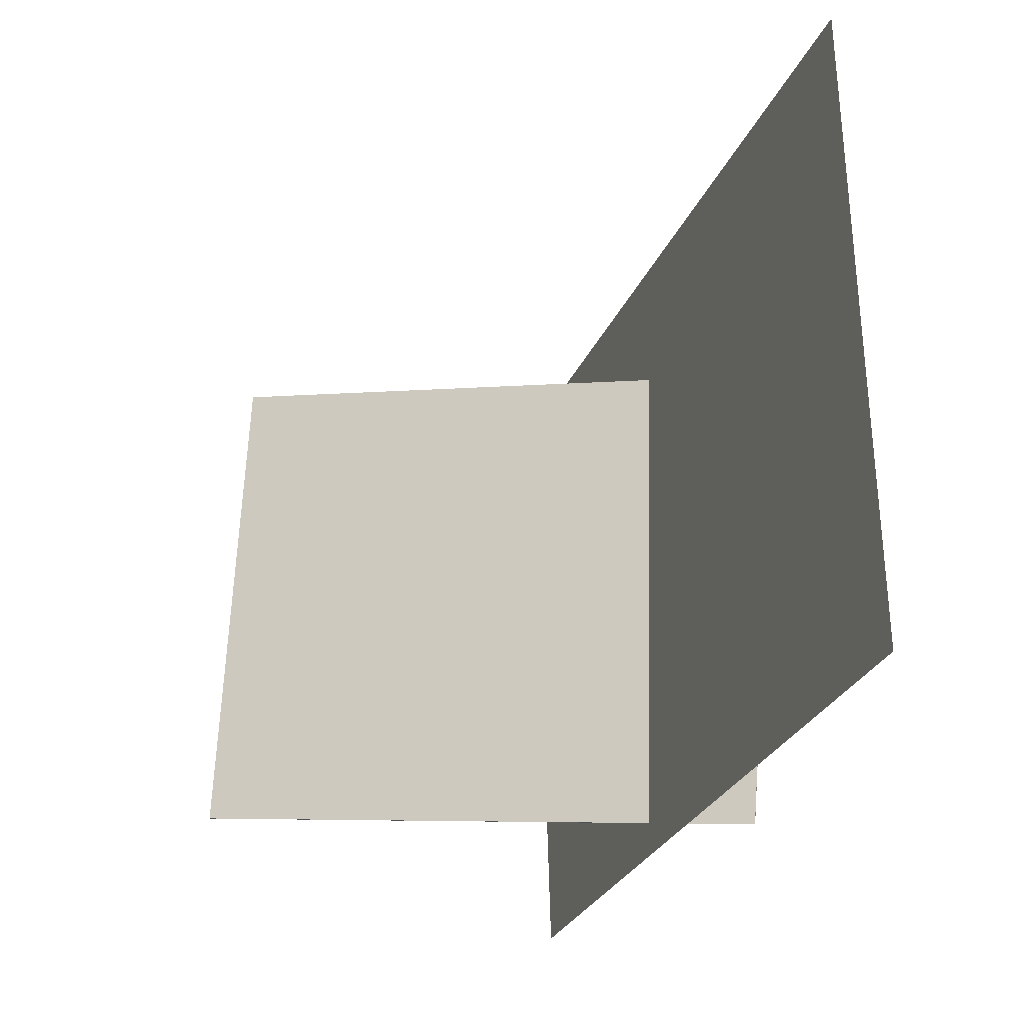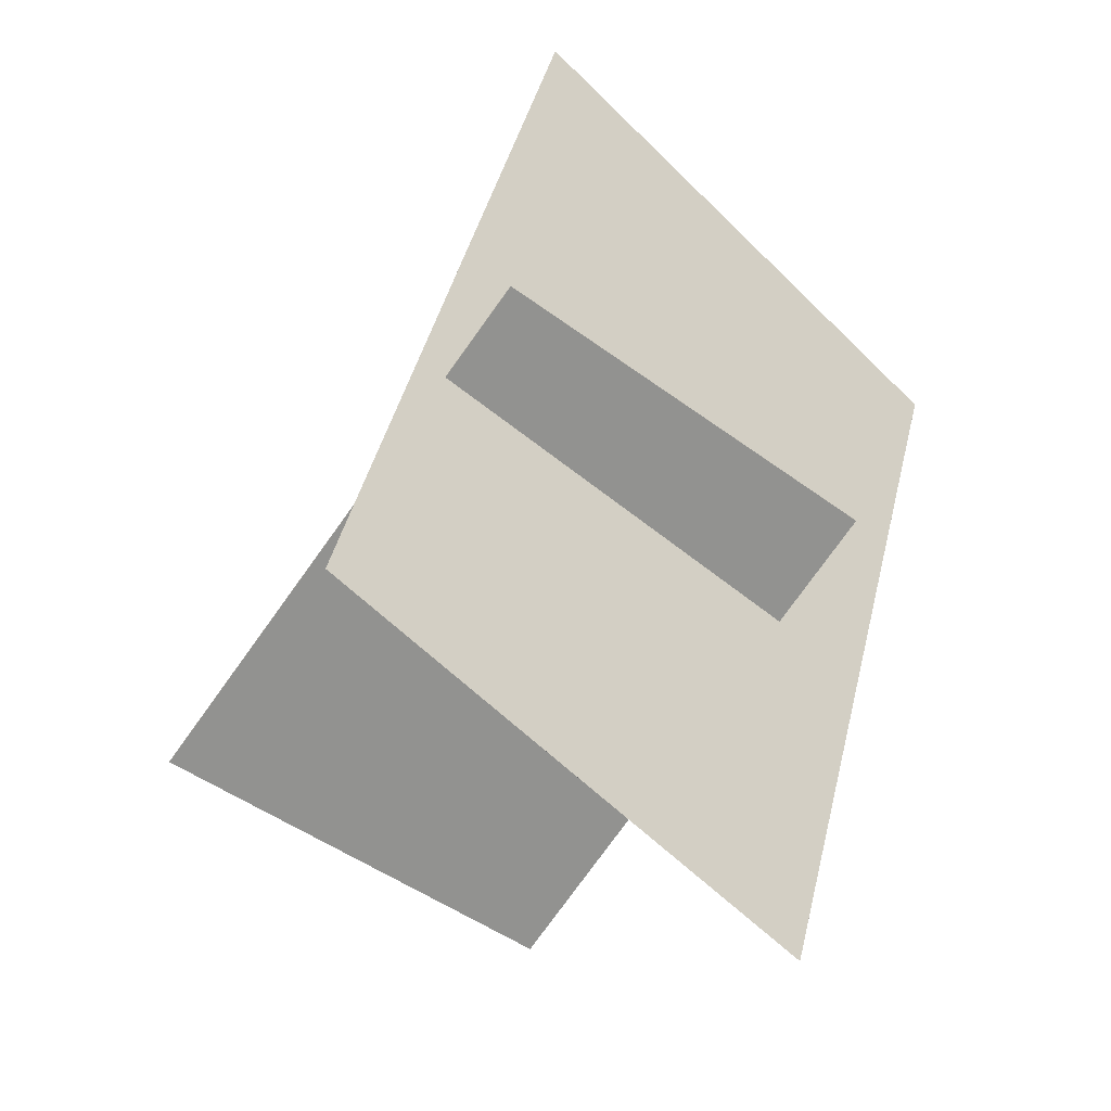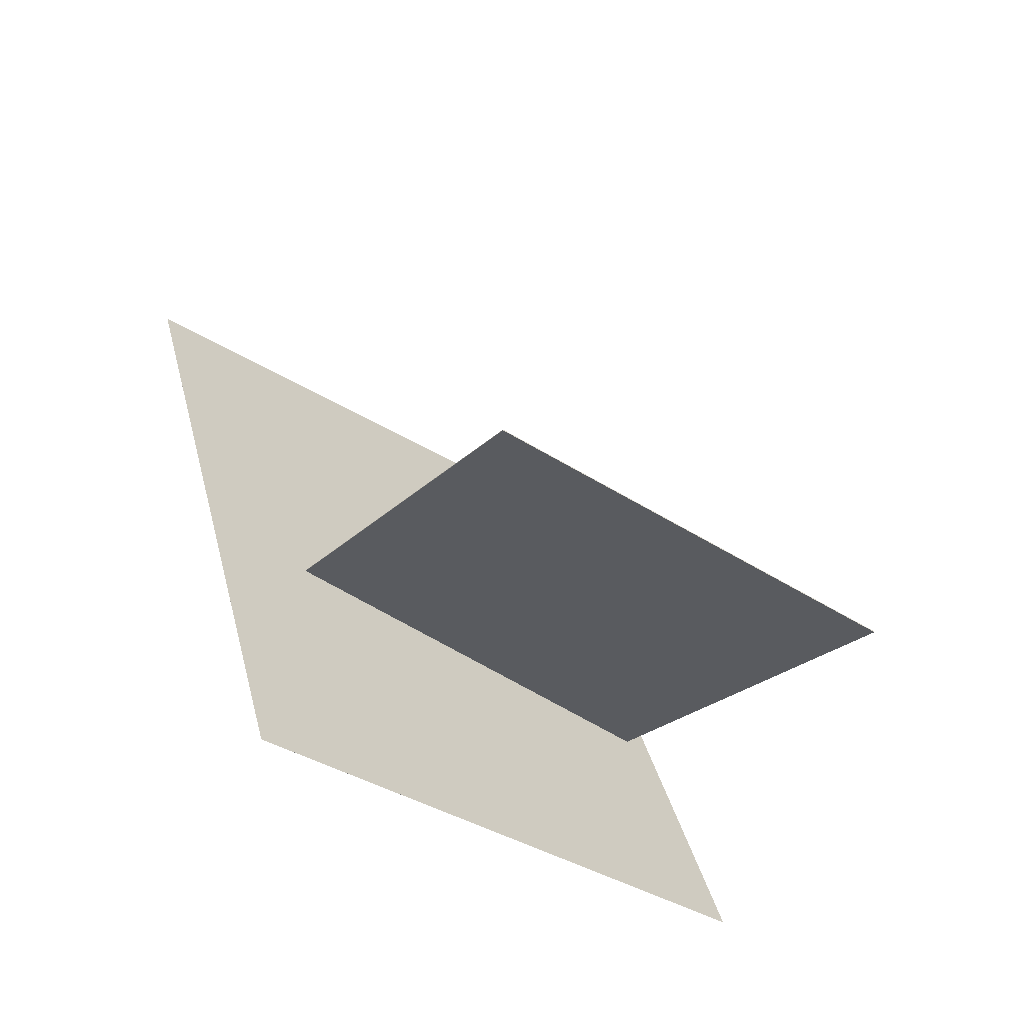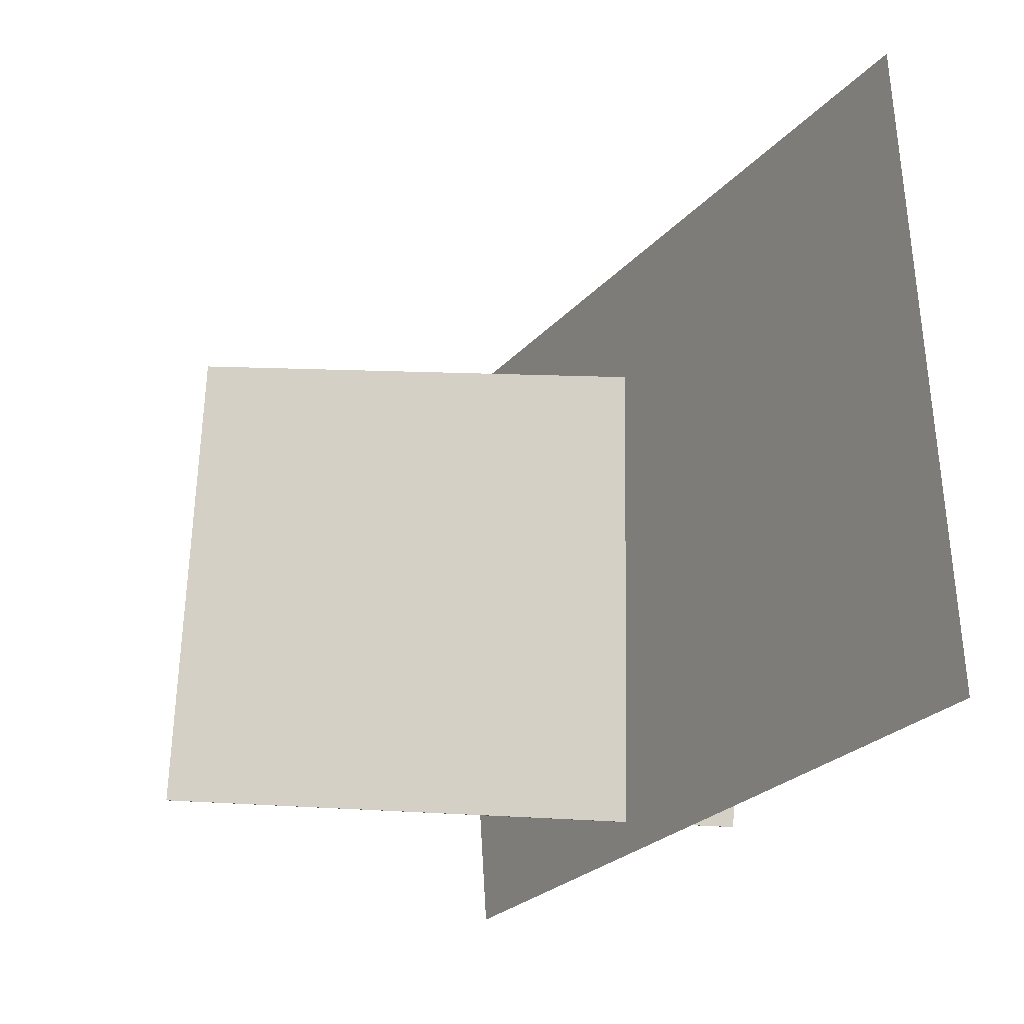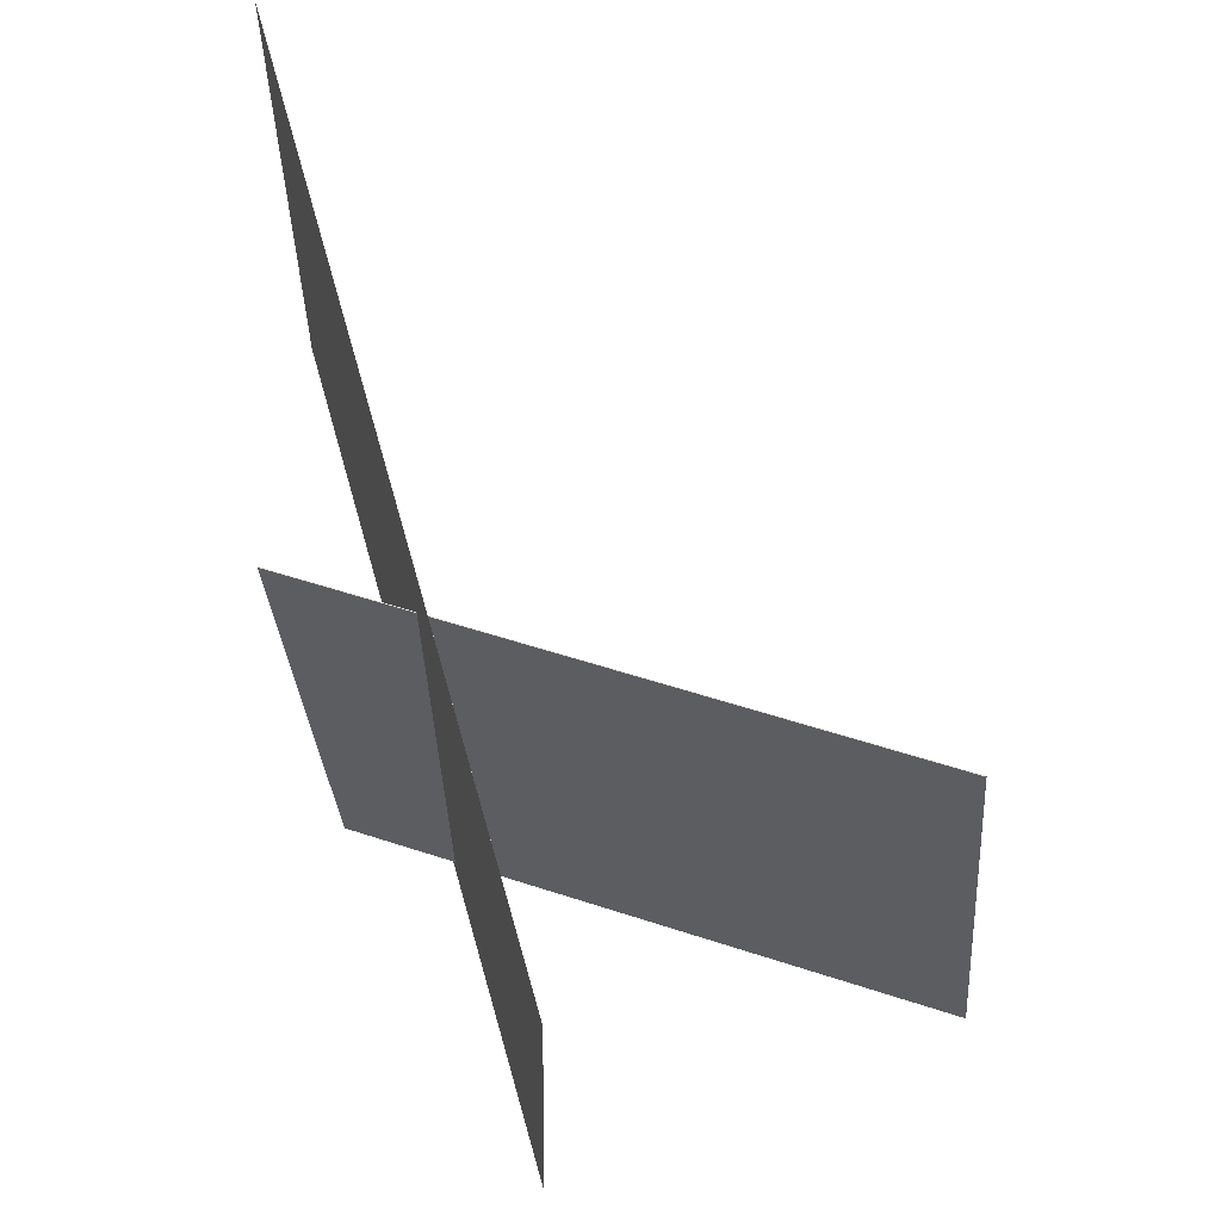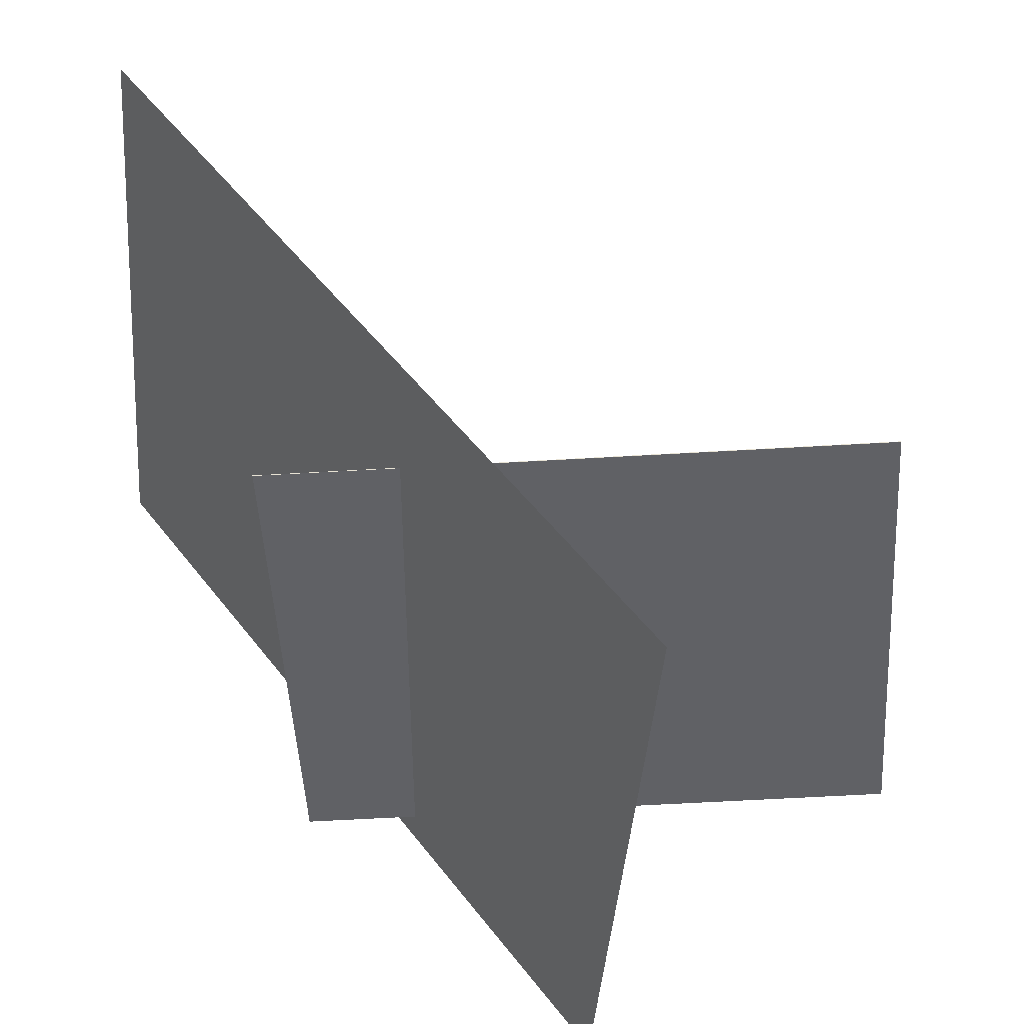
<metadata>
{"format":"obj","ext":"obj","renderer":"f3d","projection":"perspective","resolution":1024,"background":"white","views":[{"elev":-15.9,"azim":171.3,"up":"+Z"},{"elev":-45.6,"azim":-134.5,"up":"+Y"},{"elev":-53.0,"azim":52.1,"up":"+Y"},{"elev":-12.4,"azim":160.3,"up":"+Z"},{"elev":59.5,"azim":-6.2,"up":"+Z"},{"elev":39.5,"azim":-26.9,"up":"+Z"}]}
</metadata>
<code>
v -0.09188 -0.3482 -0.4158
v -0.09085 -0.469 0.2899
v -0.0919 -0.3482 -0.4158
v -0.09086 -0.469 0.2899
v -0.2561 0.5945 -0.2543
v -0.255 0.4738 0.4514
v -0.2561 0.5945 -0.2543
v -0.255 0.4738 0.4514
f 1.0 7.0 5.0
f 1.0 3.0 7.0
f 1.0 4.0 3.0
f 1.0 2.0 4.0
f 3.0 8.0 7.0
f 3.0 4.0 8.0
f 5.0 7.0 8.0
f 5.0 8.0 6.0
f 1.0 5.0 6.0
f 1.0 6.0 2.0
f 2.0 6.0 8.0
f 2.0 8.0 4.0
v 0.3396 -0.2627 -0.2891
v 0.3018 -0.2684 0.2499
v -0.2613 0.03366 -0.328
v -0.2991 0.02793 0.211
v 0.34 -0.262 -0.289
v 0.3022 -0.2677 0.25
v -0.261 0.03442 -0.328
v -0.2987 0.0287 0.211
f 9.0 15.0 13.0
f 9.0 11.0 15.0
f 9.0 12.0 11.0
f 9.0 10.0 12.0
f 11.0 16.0 15.0
f 11.0 12.0 16.0
f 13.0 15.0 16.0
f 13.0 16.0 14.0
f 9.0 13.0 14.0
f 9.0 14.0 10.0
f 10.0 14.0 16.0
f 10.0 16.0 12.0

</code>
